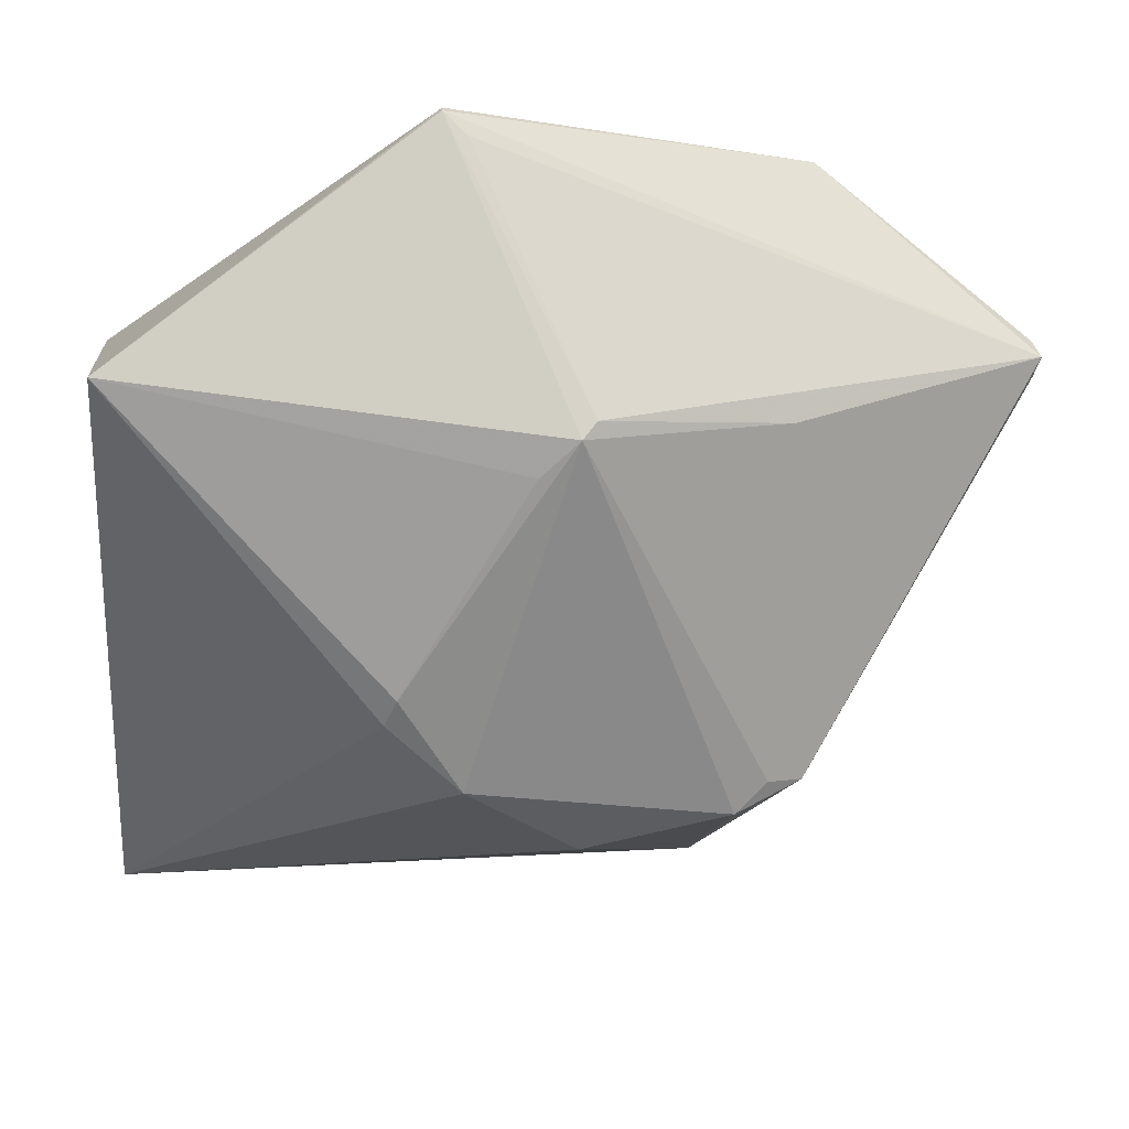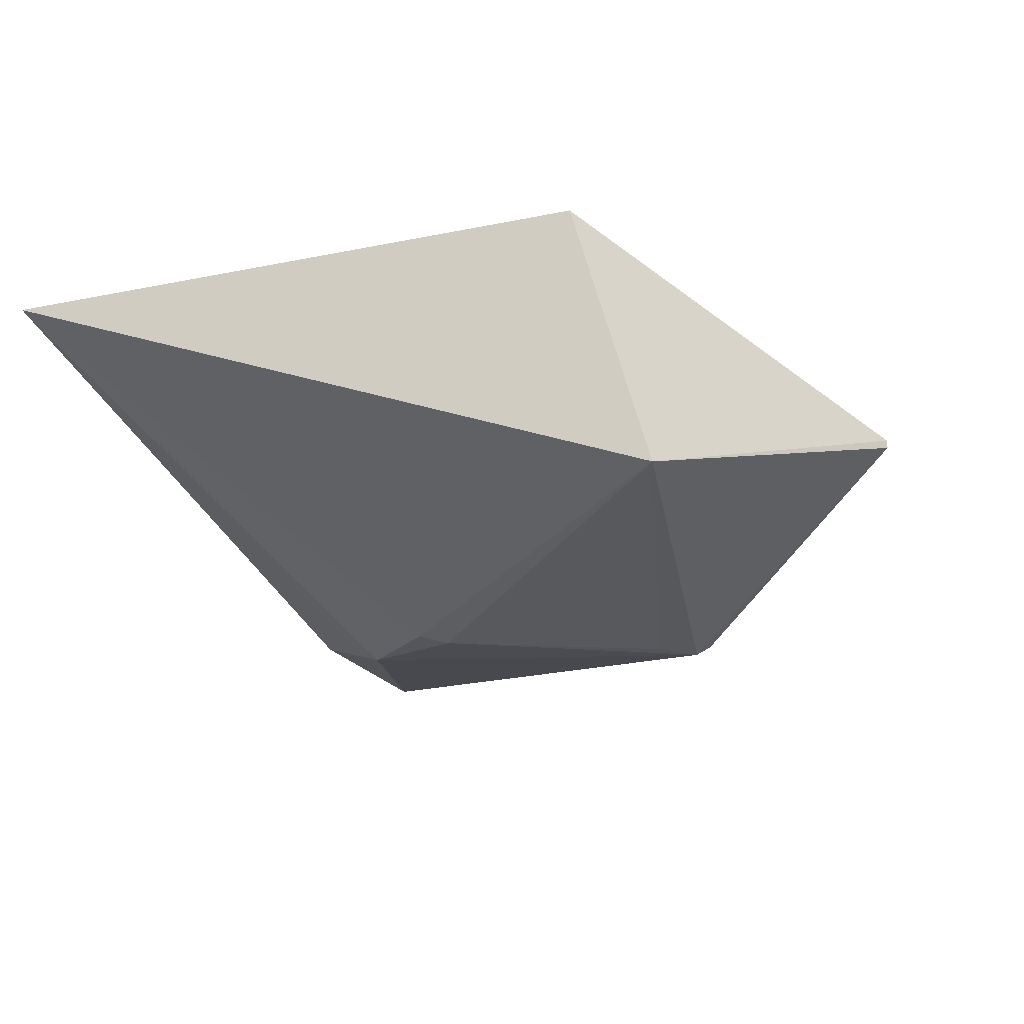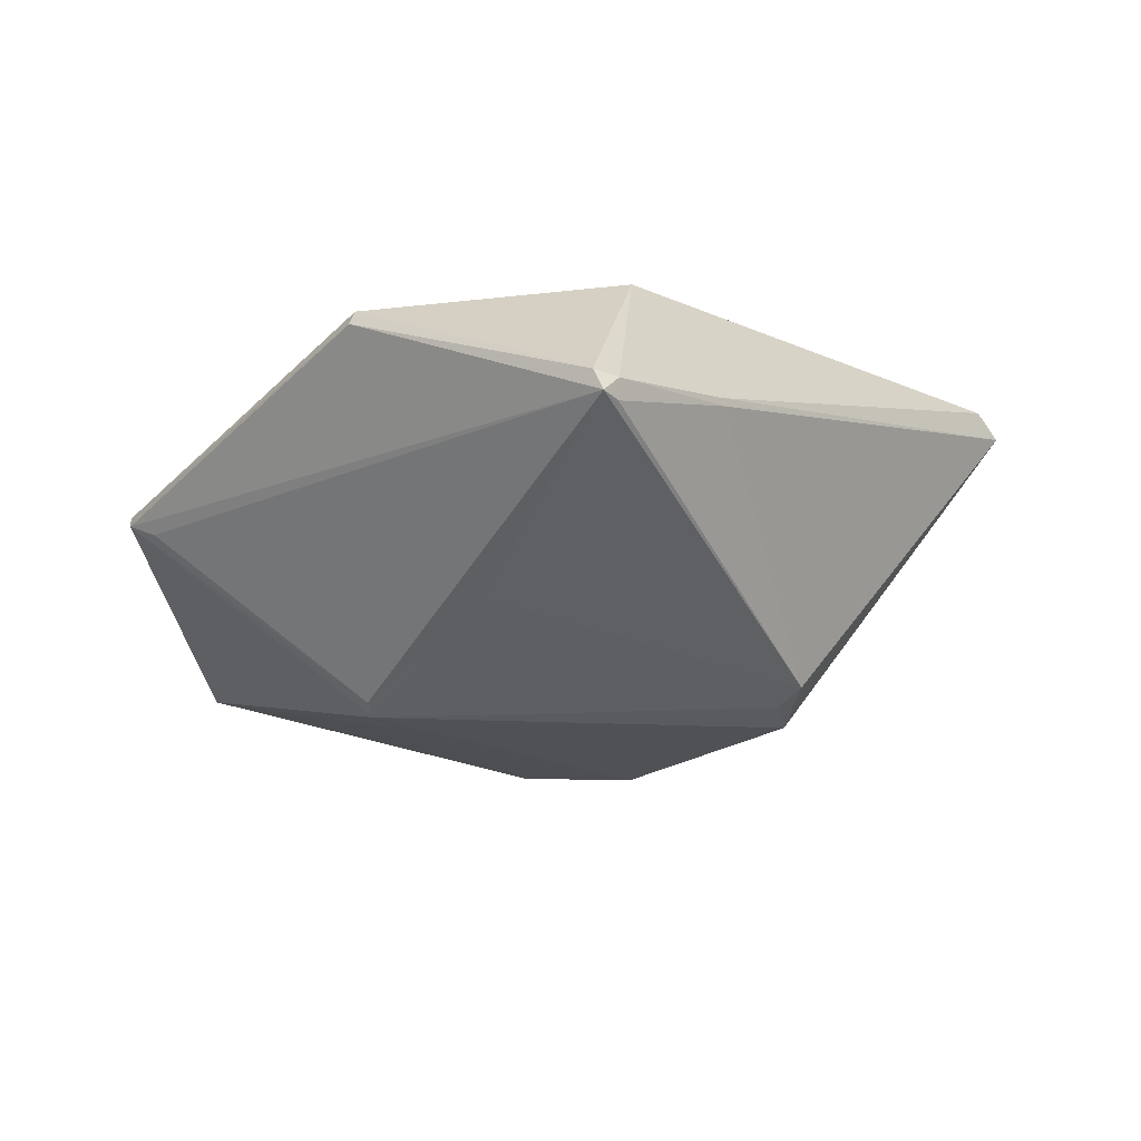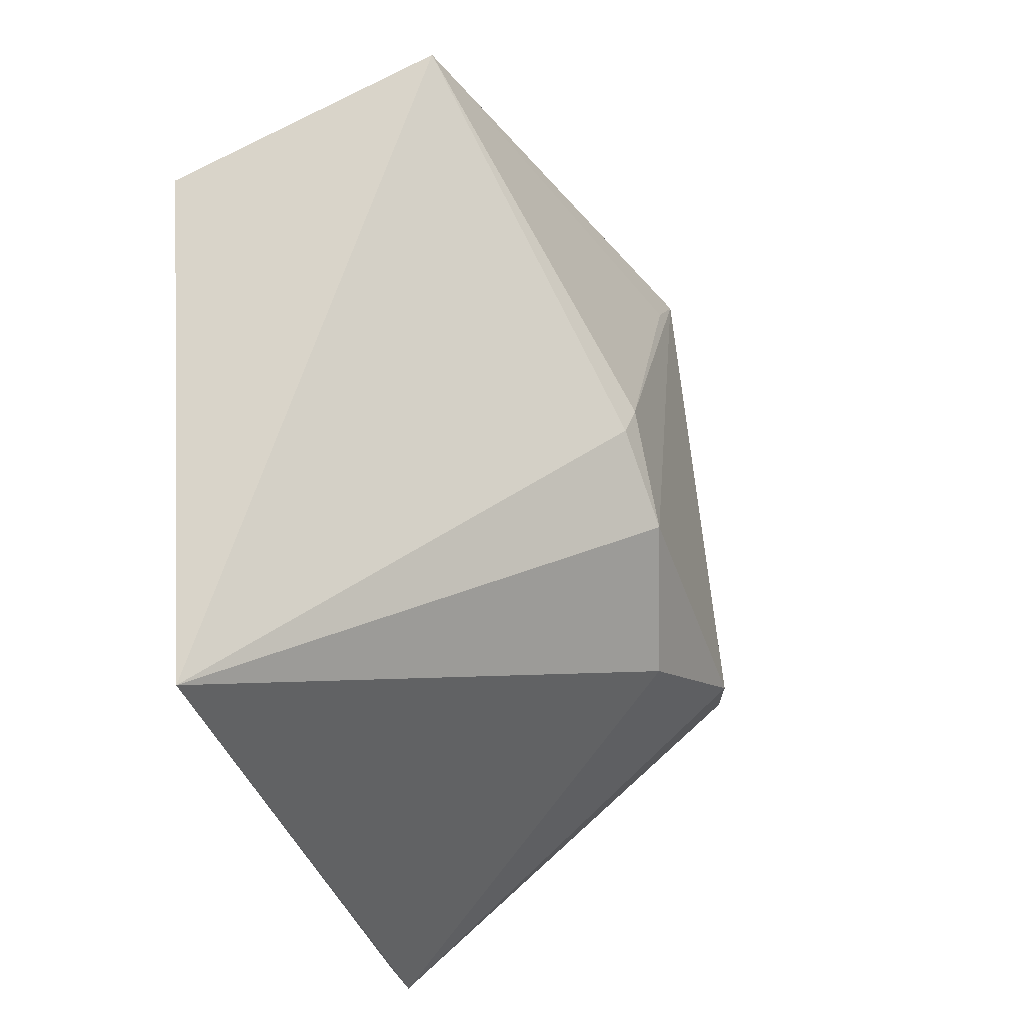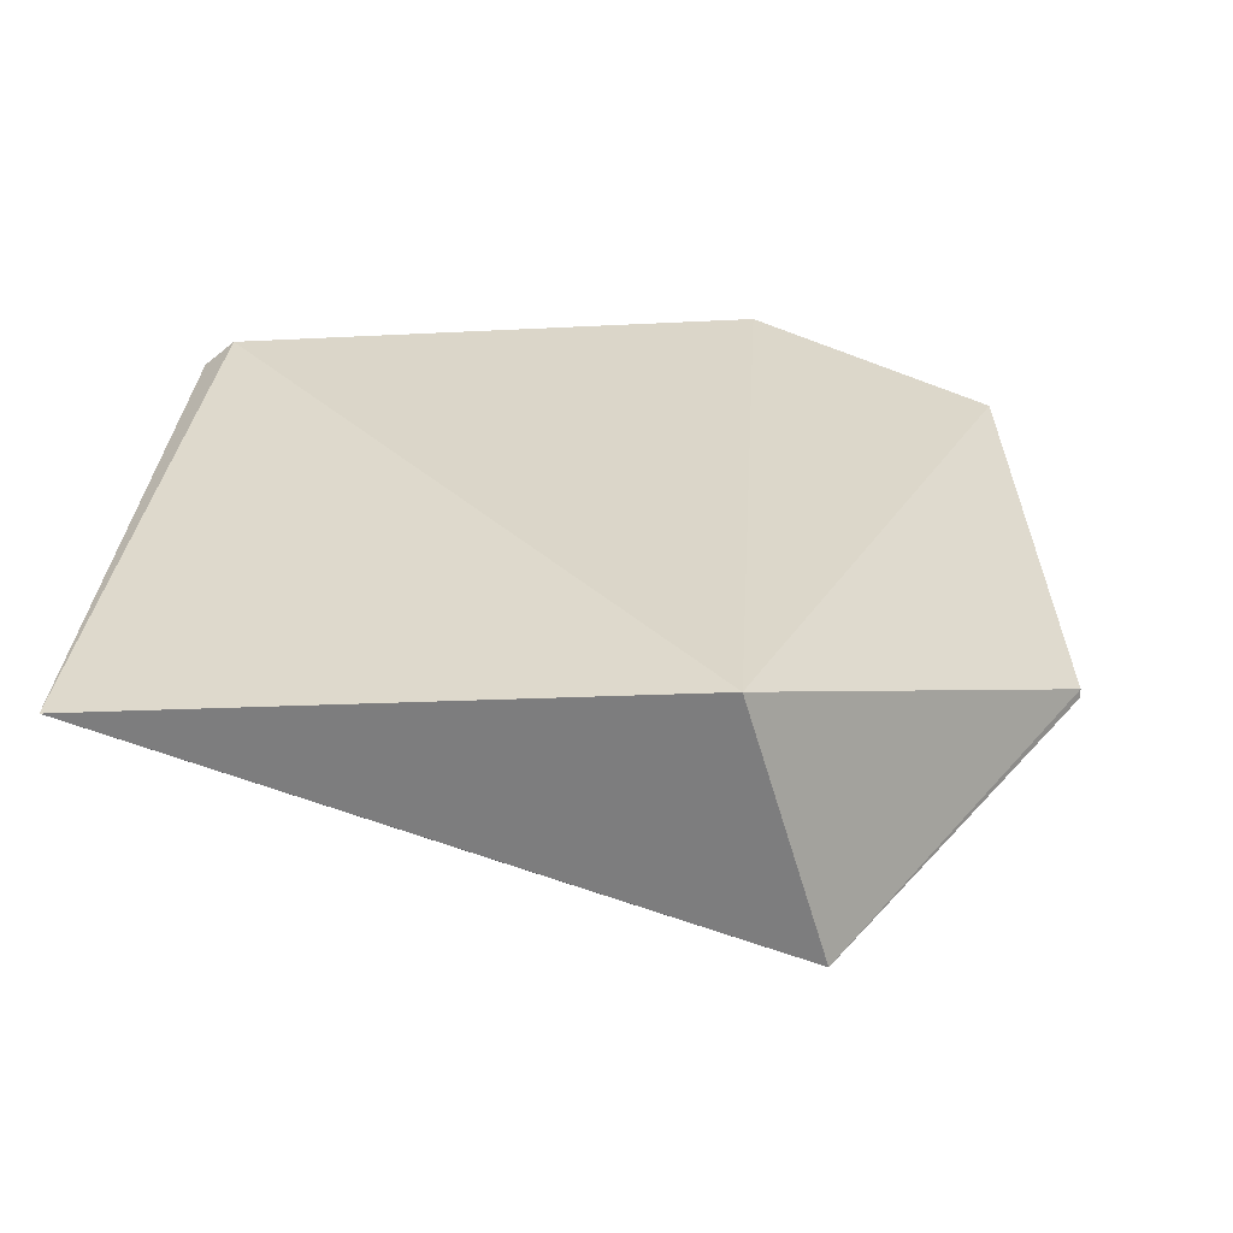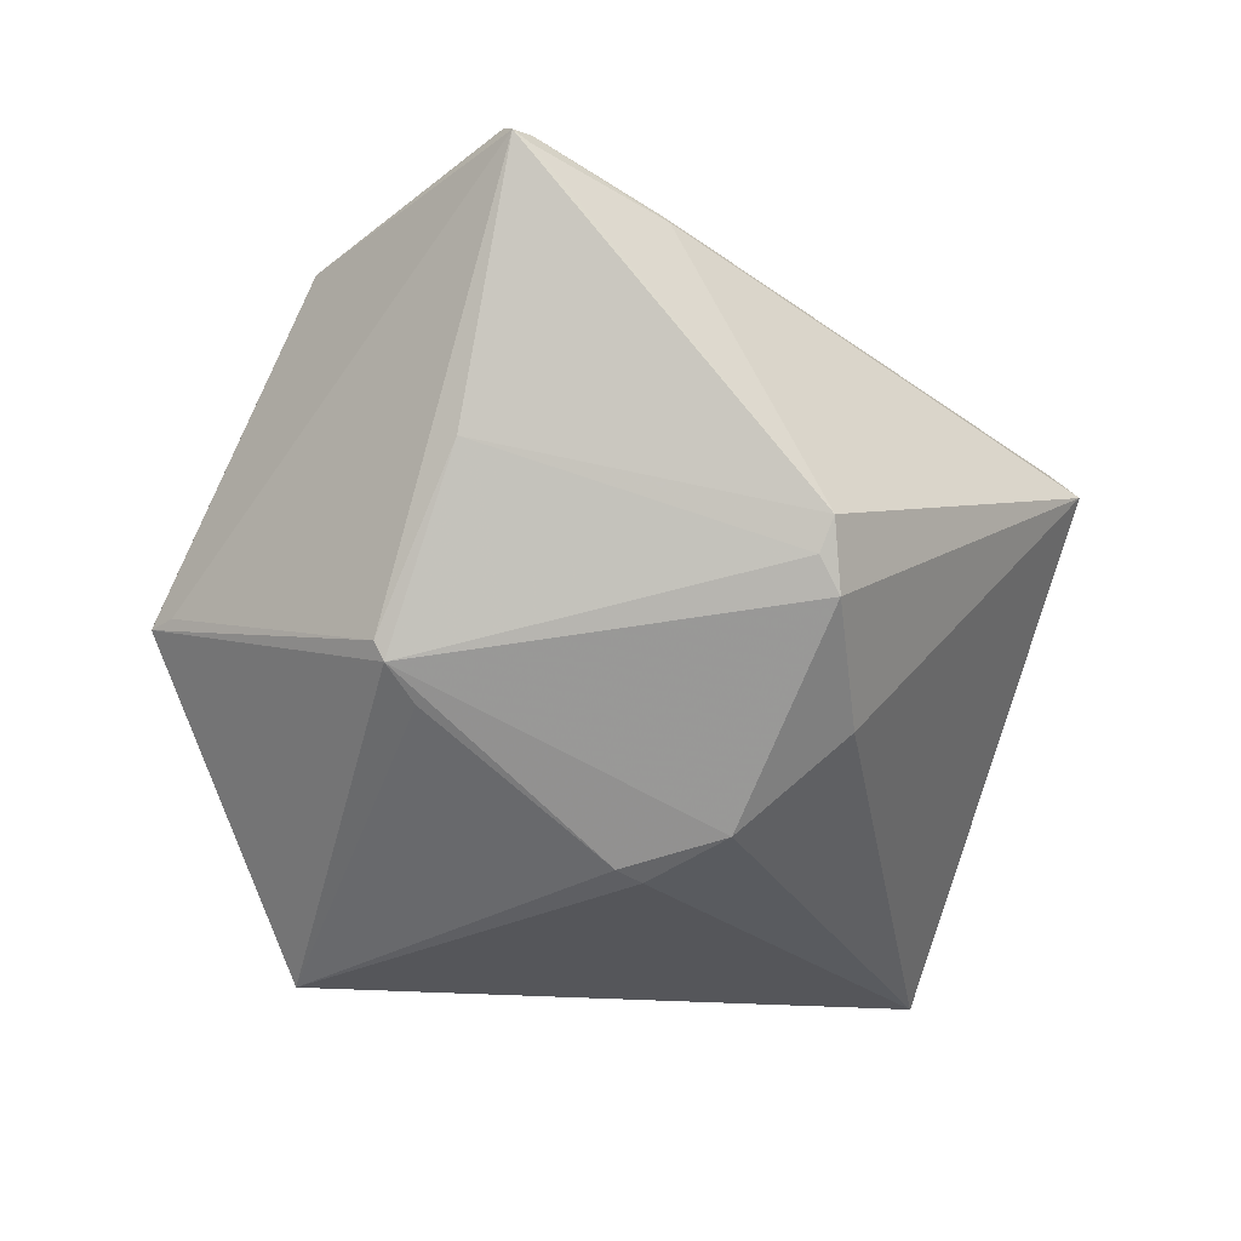
<metadata>
{"format":"obj","ext":"obj","renderer":"f3d","projection":"perspective","resolution":1024,"background":"white","views":[{"elev":28.1,"azim":174.2,"up":"+Y"},{"elev":-14.9,"azim":104.3,"up":"+Z"},{"elev":-17.1,"azim":-116.1,"up":"+Z"},{"elev":-32.7,"azim":110.3,"up":"+Y"},{"elev":30.2,"azim":98.9,"up":"+Z"},{"elev":-66.3,"azim":-101.2,"up":"+Z"}]}
</metadata>
<code>
v 0.01099 -0.002182 -0.4243
v 0.005082 0.145 -0.4699
v -0.06608 0.1896 -0.4478
v -0.1254 -0.003399 -0.4102
v 0.005456 0.1273 -0.4106
v -0.06464 0.06148 -0.4959
v -0.1452 0.1666 -0.423
v -0.04912 0.07708 -0.4938
v -0.08899 0.04058 -0.4875
v -0.1617 0.1108 -0.4126
v -0.09204 0.1411 -0.4913
v -0.1235 -0.009877 -0.4155
v -0.19 0.132 -0.45
v -0.1207 0.05133 -0.4938
v -0.08884 0.1382 -0.4937
v -0.1447 0.1677 -0.4257
v -0.07076 0.1853 -0.4525
v -0.1888 0.1337 -0.4454
v -0.1757 0.09746 -0.4408
v -0.0519 0.08349 -0.4952
v -0.1332 0.132 -0.4769
v -0.0659 0.1896 -0.4497
v -0.1886 0.1278 -0.4462
v -0.1356 0.05559 -0.4883
v -0.08047 0.1304 -0.4935
v -0.1752 0.09641 -0.4423
v -0.1278 0.05723 -0.4913
v -0.1882 0.1278 -0.4508
f 5 1 2
f 5 2 3
f 5 4 1
f 7 5 3
f 8 2 1
f 8 1 6
f 9 6 1
f 10 4 5
f 10 5 7
f 12 9 1
f 12 1 4
f 14 6 9
f 14 9 12
f 15 6 14
f 16 7 3
f 17 11 13
f 18 10 7
f 18 16 13
f 18 7 16
f 19 12 4
f 20 8 6
f 20 6 15
f 20 2 8
f 21 13 11
f 21 11 15
f 22 15 11
f 22 11 17
f 22 2 15
f 22 3 2
f 22 16 3
f 22 17 13
f 22 13 16
f 23 18 13
f 23 10 18
f 23 19 4
f 23 4 10
f 24 14 12
f 24 13 21
f 25 20 15
f 25 15 2
f 25 2 20
f 26 19 23
f 26 24 12
f 26 12 19
f 27 24 21
f 27 21 15
f 27 15 14
f 27 14 24
f 28 13 24
f 28 24 26
f 28 26 23
f 28 23 13

</code>
